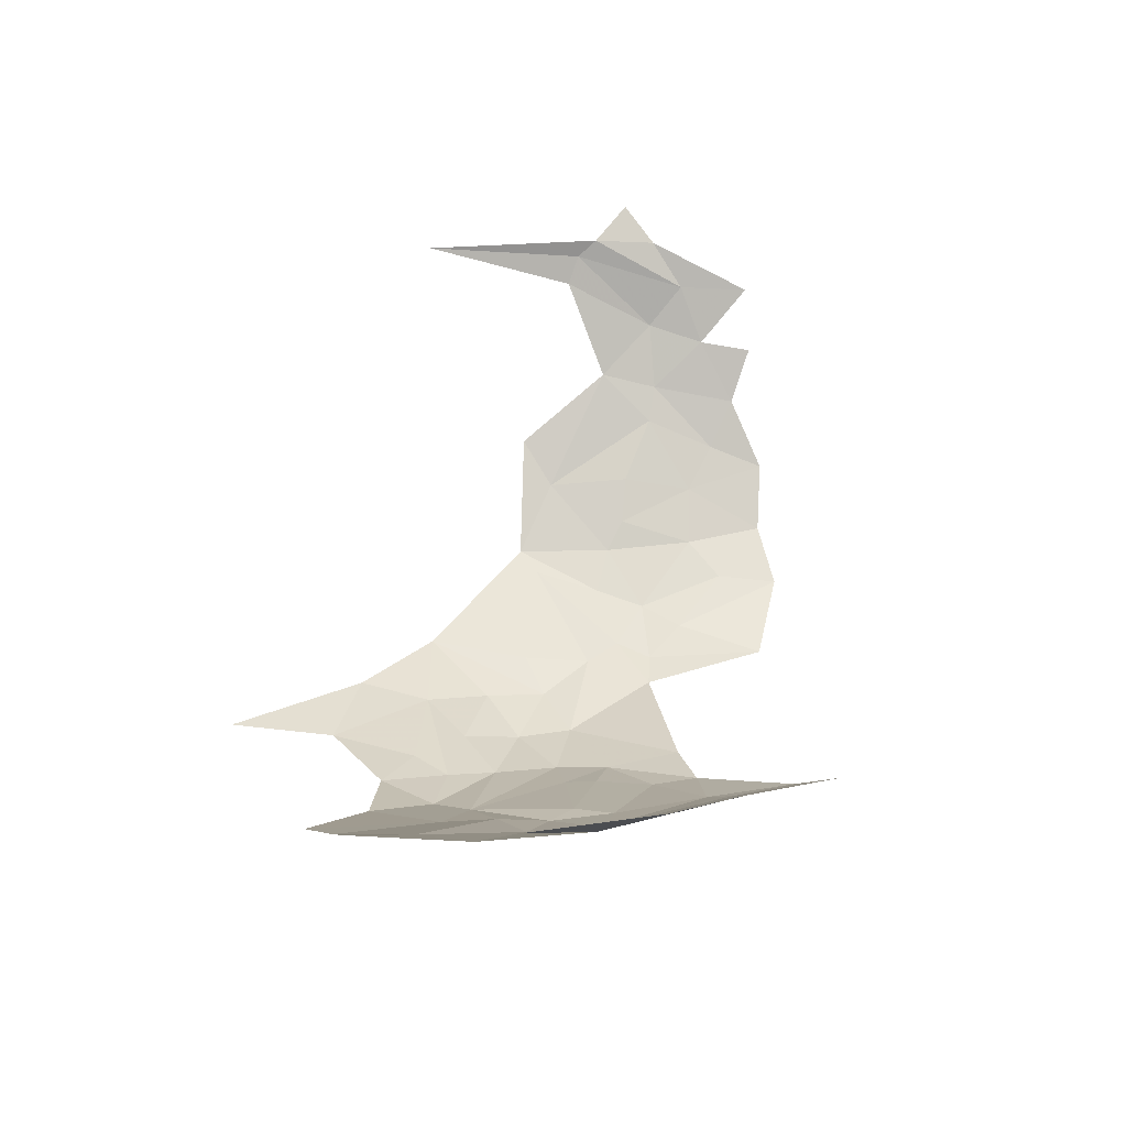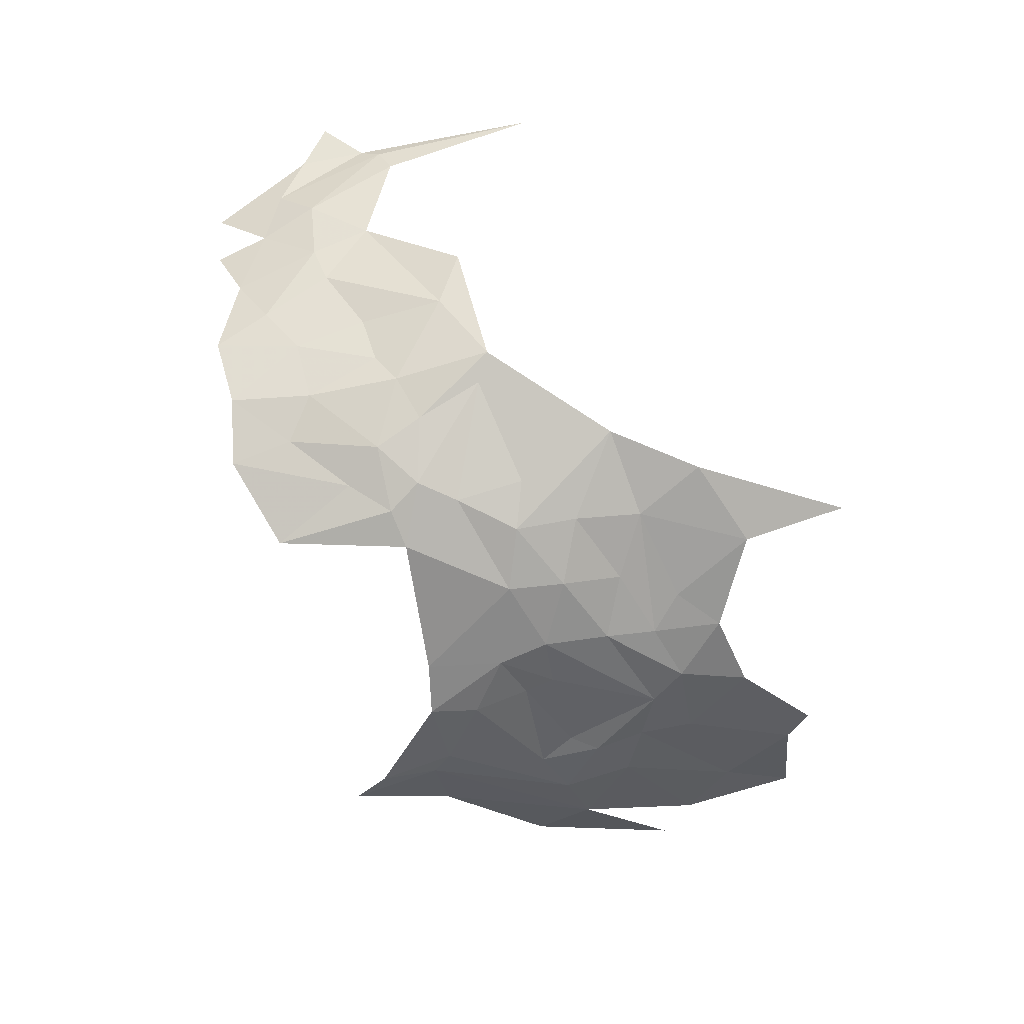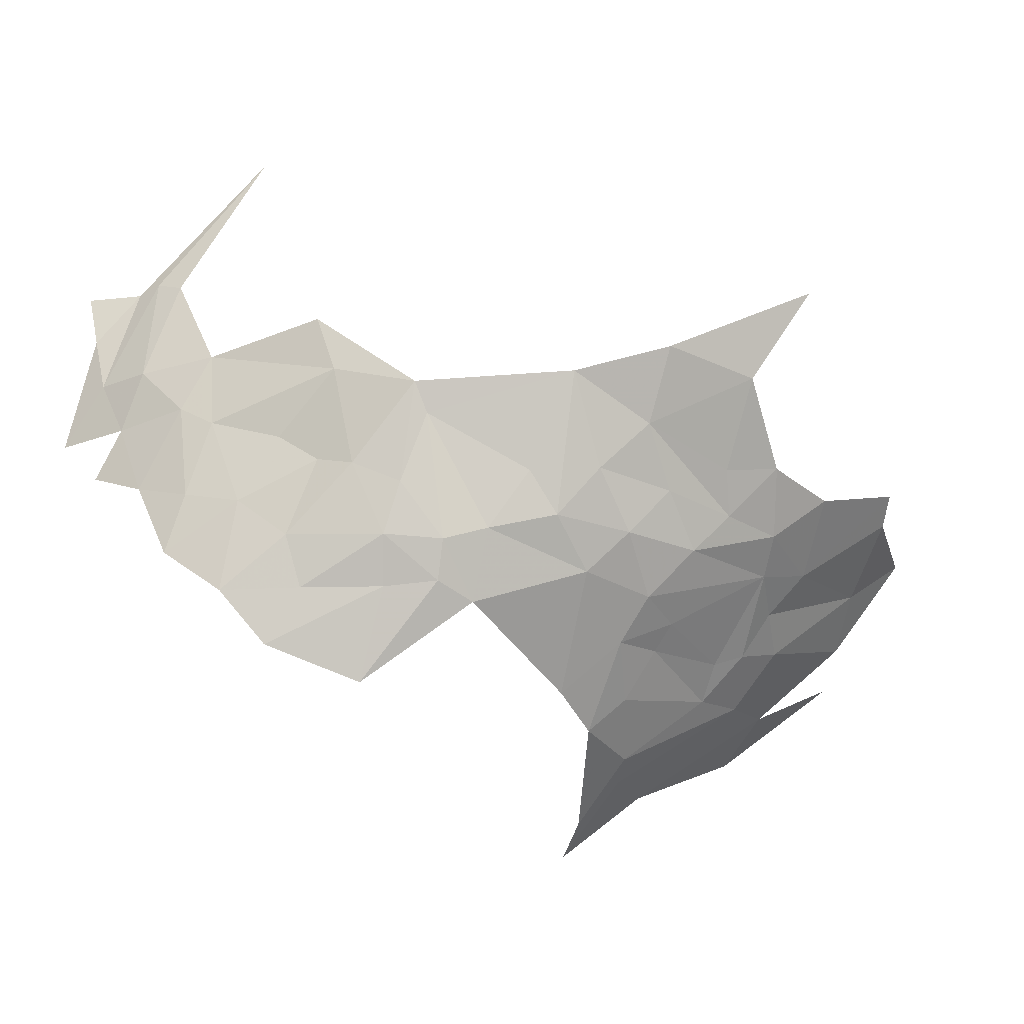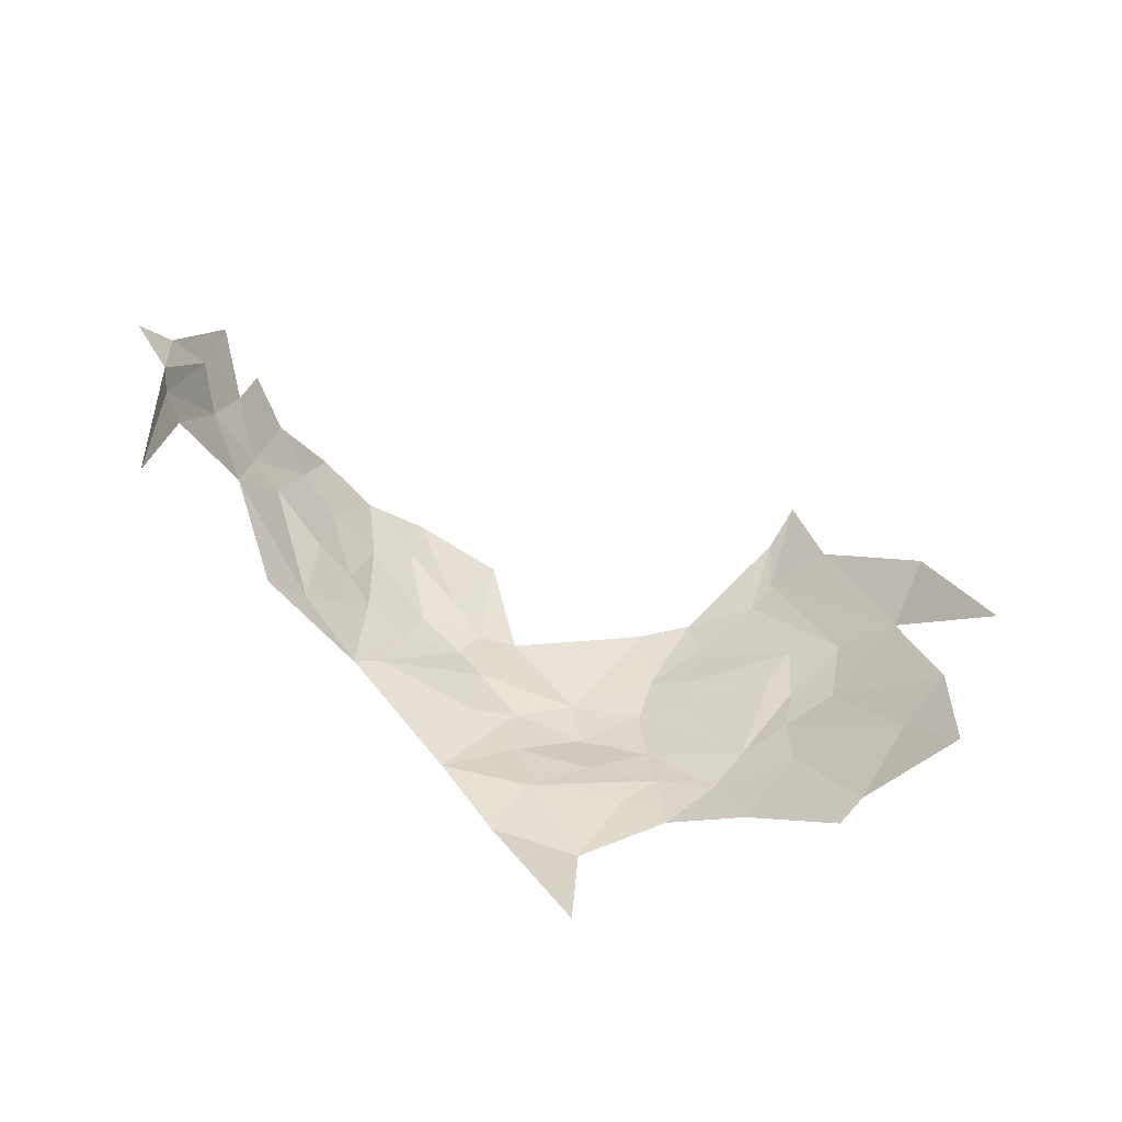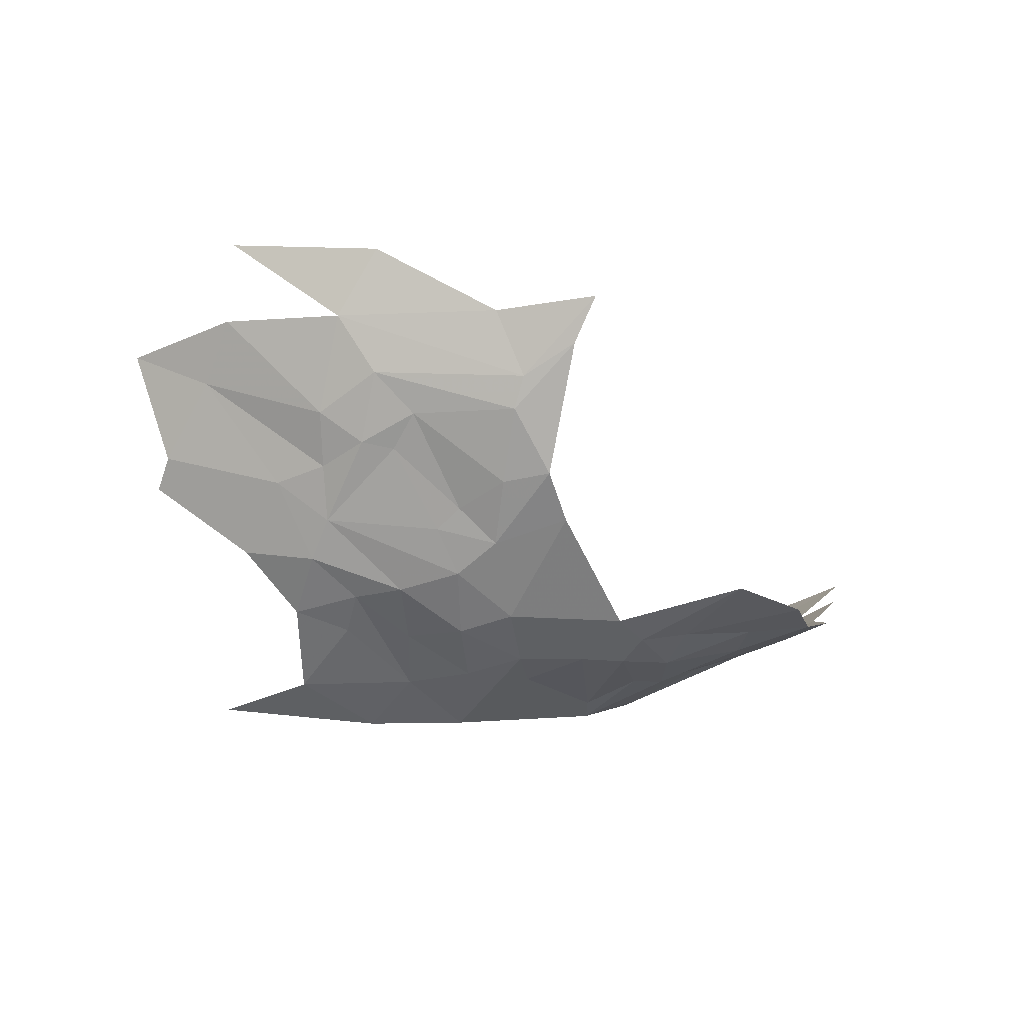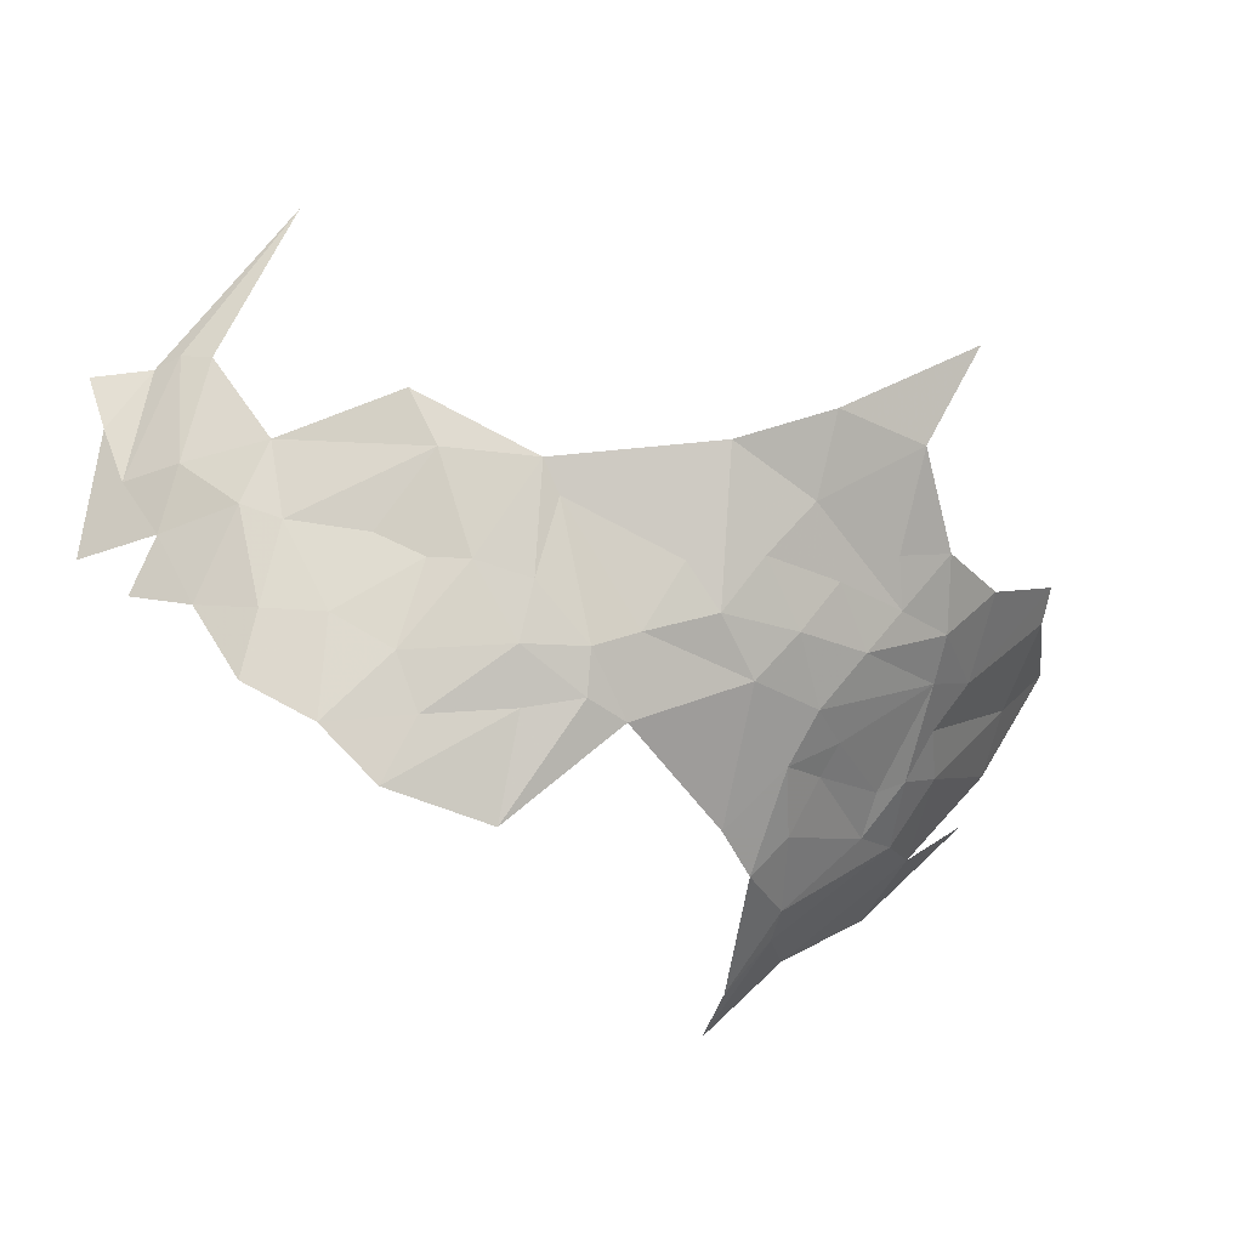
<metadata>
{"format":"obj","ext":"obj","renderer":"f3d","projection":"perspective","resolution":1024,"background":"white","views":[{"elev":32.1,"azim":-52.7,"up":"+Z"},{"elev":-70.7,"azim":146.9,"up":"+Z"},{"elev":13.7,"azim":160.6,"up":"+Y"},{"elev":36.8,"azim":-134.8,"up":"+Z"},{"elev":-53.4,"azim":-17.2,"up":"+Z"},{"elev":11.7,"azim":149.7,"up":"+Y"}]}
</metadata>
<code>
v -3.8 1.306 -1.92
v -4.012 1.398 -1.864
v -3.833 1.405 -1.979
v -2.969 2.035 -1.814
v -2.952 2.123 -1.67
v -2.874 2.003 -1.744
v -2.822 1.975 -1.682
v -2.757 1.882 -1.685
v -2.833 1.92 -1.769
v -3.37 1.897 -2.141
v -3.235 1.978 -2.07
v -3.3 1.818 -2.155
v -3.542 1.412 -2.102
v -3.464 1.482 -2.146
v -3.482 1.296 -2.059
v -3.767 1.692 -2.119
v -3.626 1.758 -2.164
v -3.549 1.694 -2.171
v -3.121 2.034 -1.968
v -2.951 1.947 -1.885
v -3.037 1.934 -1.96
v -3.102 1.602 -2.153
v -3.146 1.737 -2.13
v -2.974 1.657 -2.097
v -3.221 1.747 -2.159
v -3.123 1.908 -2.053
v -3.221 2.024 -2.052
v -3.822 1.54 -2.053
v -3.994 1.493 -1.937
v -3.685 1.482 -2.077
v -3.526 1.523 -2.14
v -4.001 1.596 -1.97
v -3.557 1.956 -2.148
v -3.587 1.852 -2.158
v -3.689 1.803 -2.152
v -3.445 2.039 -2.126
v -3.446 1.745 -2.181
v -3.271 1.712 -2.169
v -3.415 1.552 -2.157
v -3.856 1.674 -2.077
v -3.795 1.617 -2.083
v -3.6 1.639 -2.144
v -3.699 1.547 -2.09
v -3.184 1.885 -2.098
v -3.151 1.813 -2.118
v -3.232 1.807 -2.15
v -3.402 1.834 -2.171
v -3.473 1.897 -2.162
v -3.513 1.8 -2.18
v -3.508 1.624 -2.163
v -3.773 1.76 -2.137
v -4.033 1.779 -2.029
v -3.874 1.802 -2.107
v -3.591 2.07 -2.143
v -3.724 2.013 -2.148
v -3.83 2.133 -2.118
v -3.759 1.45 -2.04
v -3.542 1.365 -2.077
v -3.605 1.305 -2.009
v -3.772 1.869 -2.143
v -3.684 1.875 -2.15
v -4.117 1.621 -1.909
v -3.022 1.807 -2.049
v -3.032 1.735 -2.086
v -2.966 1.847 -1.982
v -2.899 1.849 -1.927
v -2.858 1.771 -1.958
v -2.922 1.729 -2.04
v -3.749 1.553 -2.085
v -2.914 1.962 -1.838
v -2.841 1.847 -1.86
v -3.47 1.228 -2.024
v -4.031 1.726 -2.014
v -3.576 1.595 -2.136
v -2.788 1.849 -1.781
v -2.825 2.034 -1.613
v -2.9 2.103 -1.601
v -2.827 2.094 -1.559
v -2.926 2.123 -1.627
v -3.111 2.304 -1.594
v -3.081 1.909 -2.016
v -3.113 2.1 -1.906
f 1 2 3
f 4 5 6
f 7 8 9
f 10 11 12
f 13 14 15
f 16 17 18
f 19 20 21
f 22 23 24
f 22 25 23
f 19 26 27
f 28 3 29
f 30 31 13
f 28 29 32
f 33 34 35
f 36 11 10
f 37 38 39
f 37 12 38
f 40 41 32
f 16 42 43
f 26 44 27
f 45 25 46
f 47 48 36
f 37 18 49
f 39 50 37
f 14 13 31
f 51 35 17
f 40 52 53
f 54 55 56
f 36 48 33
f 13 57 30
f 58 59 3
f 60 35 51
f 60 55 61
f 37 47 12
f 37 49 47
f 32 29 62
f 26 45 44
f 63 64 45
f 36 33 54
f 65 66 67
f 65 21 20
f 68 65 67
f 68 63 65
f 69 41 16
f 69 57 28
f 70 71 66
f 55 33 61
f 55 54 33
f 72 59 58
f 72 58 15
f 51 40 53
f 16 41 40
f 73 32 62
f 73 40 32
f 42 74 43
f 50 14 31
f 75 71 9
f 7 76 8
f 77 78 76
f 79 5 80
f 79 6 5
f 1 3 59
f 49 48 47
f 17 35 34
f 77 79 80
f 77 76 7
f 20 4 70
f 20 19 4
f 46 12 11
f 46 38 12
f 67 66 71
f 45 23 25
f 45 64 23
f 16 51 17
f 16 40 51
f 63 81 65
f 26 19 81
f 82 19 27
f 82 4 19
f 68 64 63
f 24 23 64
f 68 24 64
f 18 42 16
f 50 74 42
f 60 51 53
f 27 11 36
f 27 44 11
f 47 10 12
f 47 36 10
f 13 58 57
f 13 15 58
f 63 26 81
f 63 45 26
f 14 50 39
f 7 79 77
f 7 6 79
f 48 34 33
f 48 49 34
f 38 25 22
f 38 46 25
f 3 57 58
f 3 28 57
f 73 52 40
f 81 21 65
f 81 19 21
f 49 17 34
f 49 18 17
f 31 74 50
f 31 30 74
f 28 41 69
f 28 32 41
f 46 44 45
f 46 11 44
f 35 61 33
f 35 60 61
f 70 9 71
f 6 7 9
f 6 70 4
f 6 9 70
f 69 30 57
f 43 74 30
f 69 43 30
f 69 16 43
f 50 18 37
f 50 42 18
f 20 66 65
f 20 70 66

</code>
